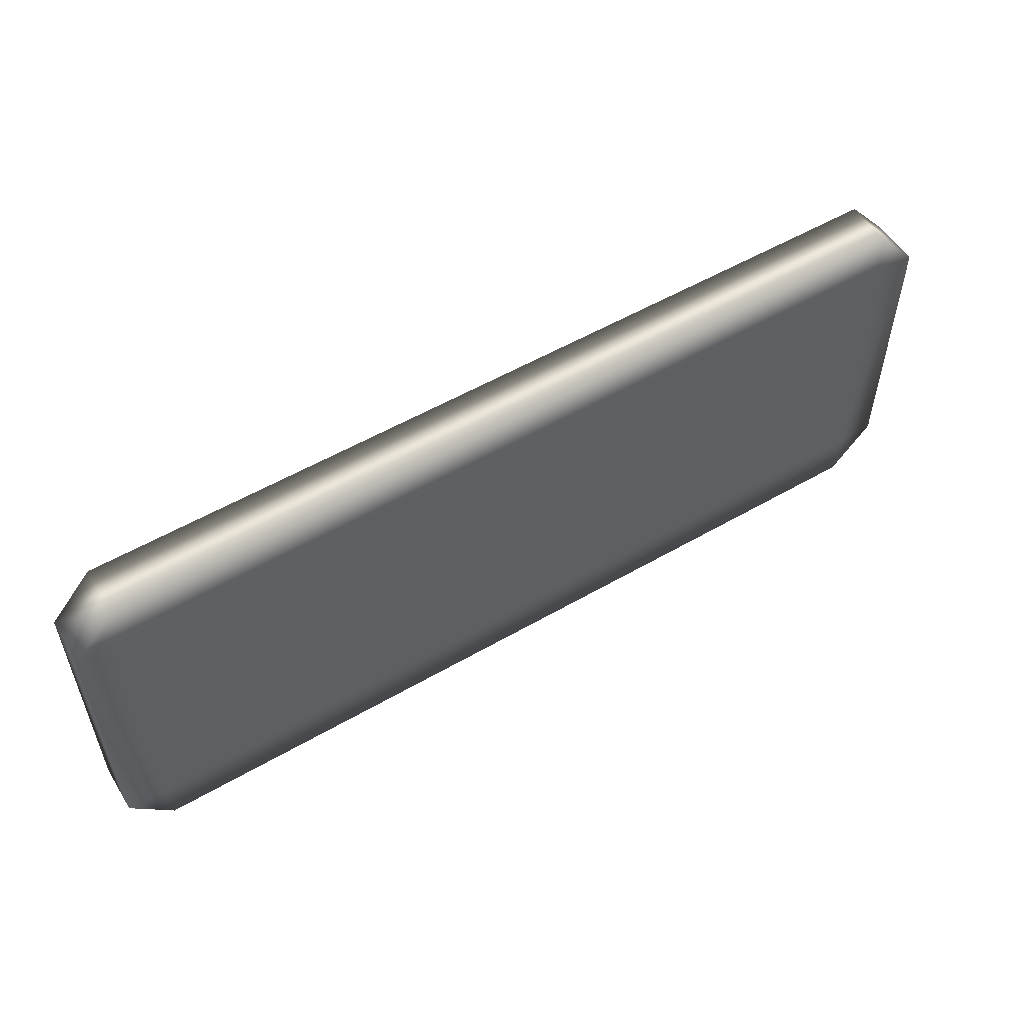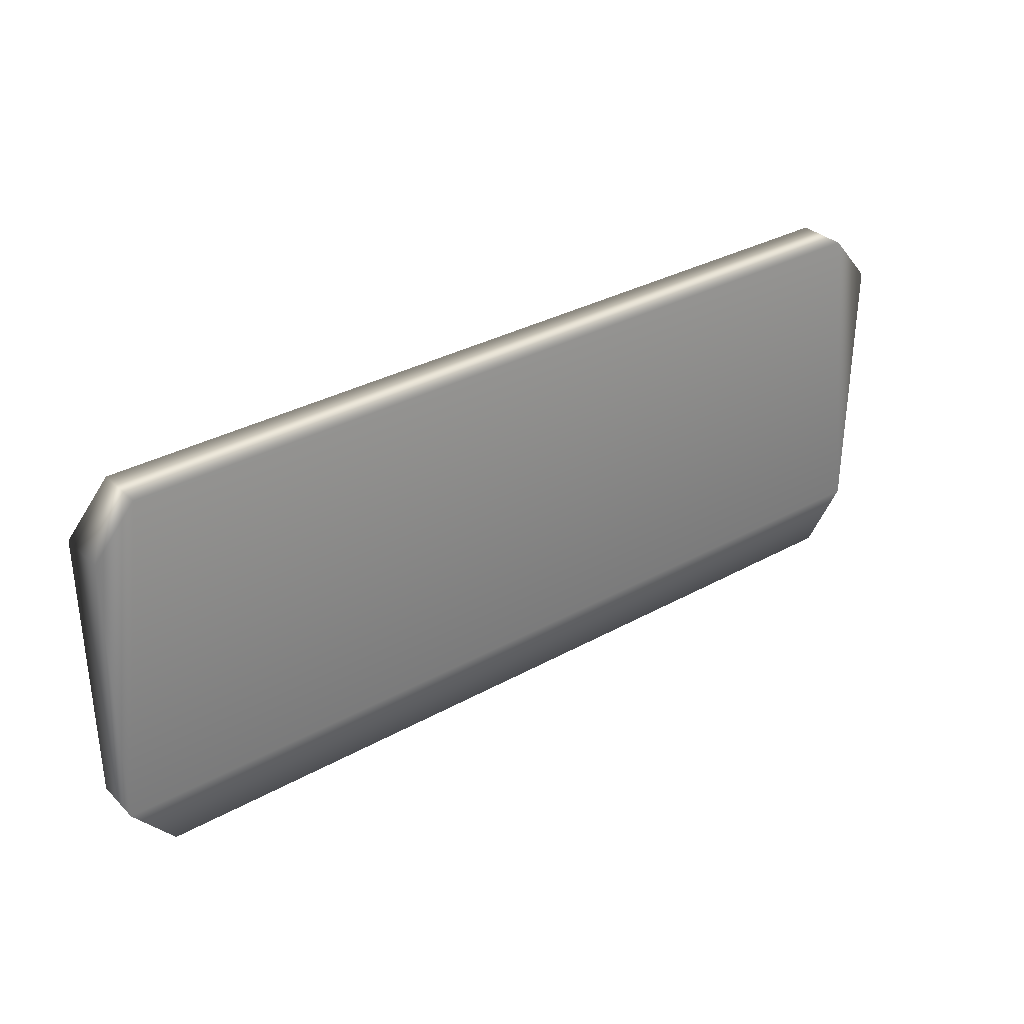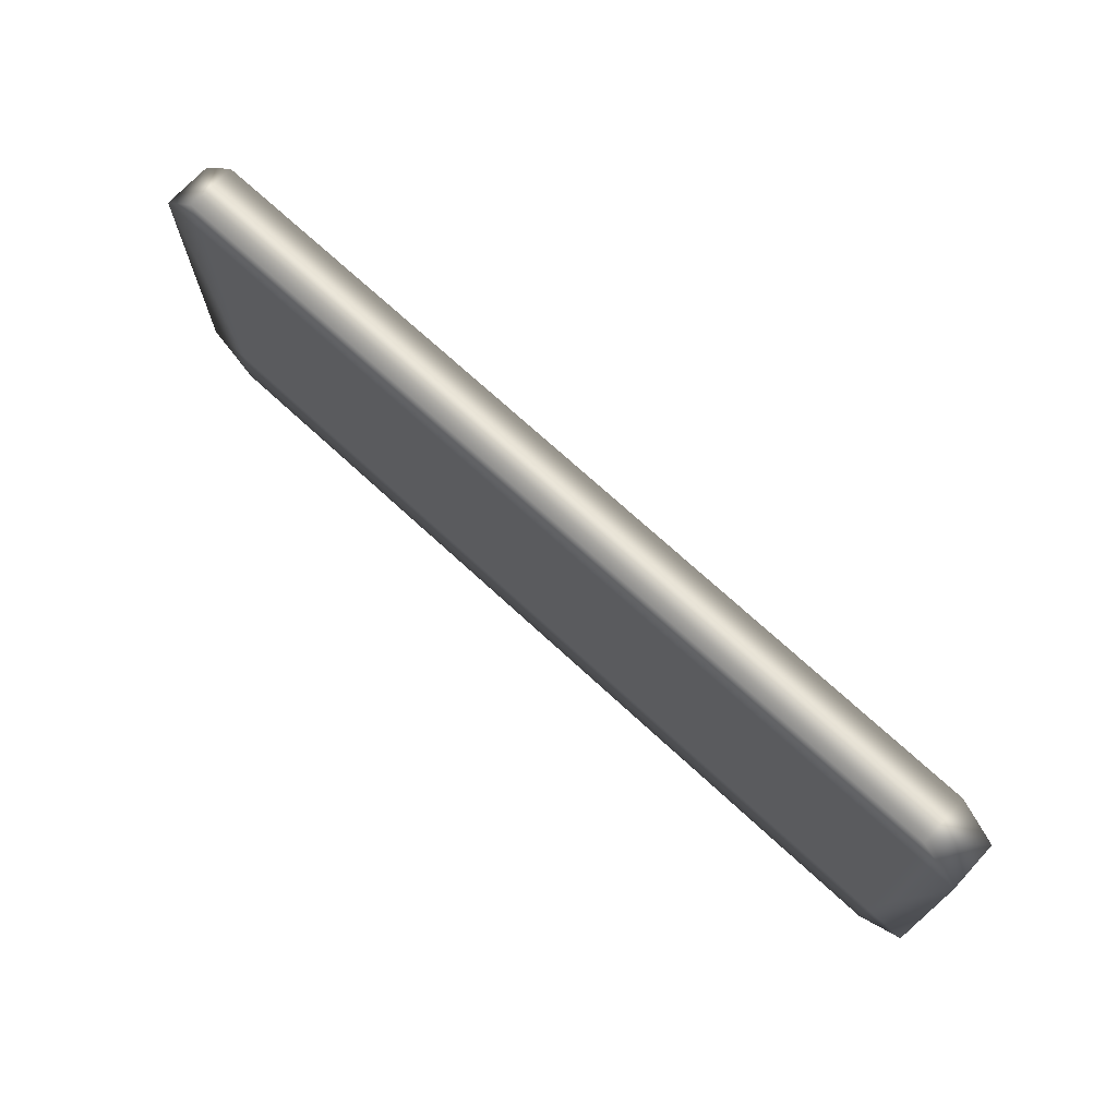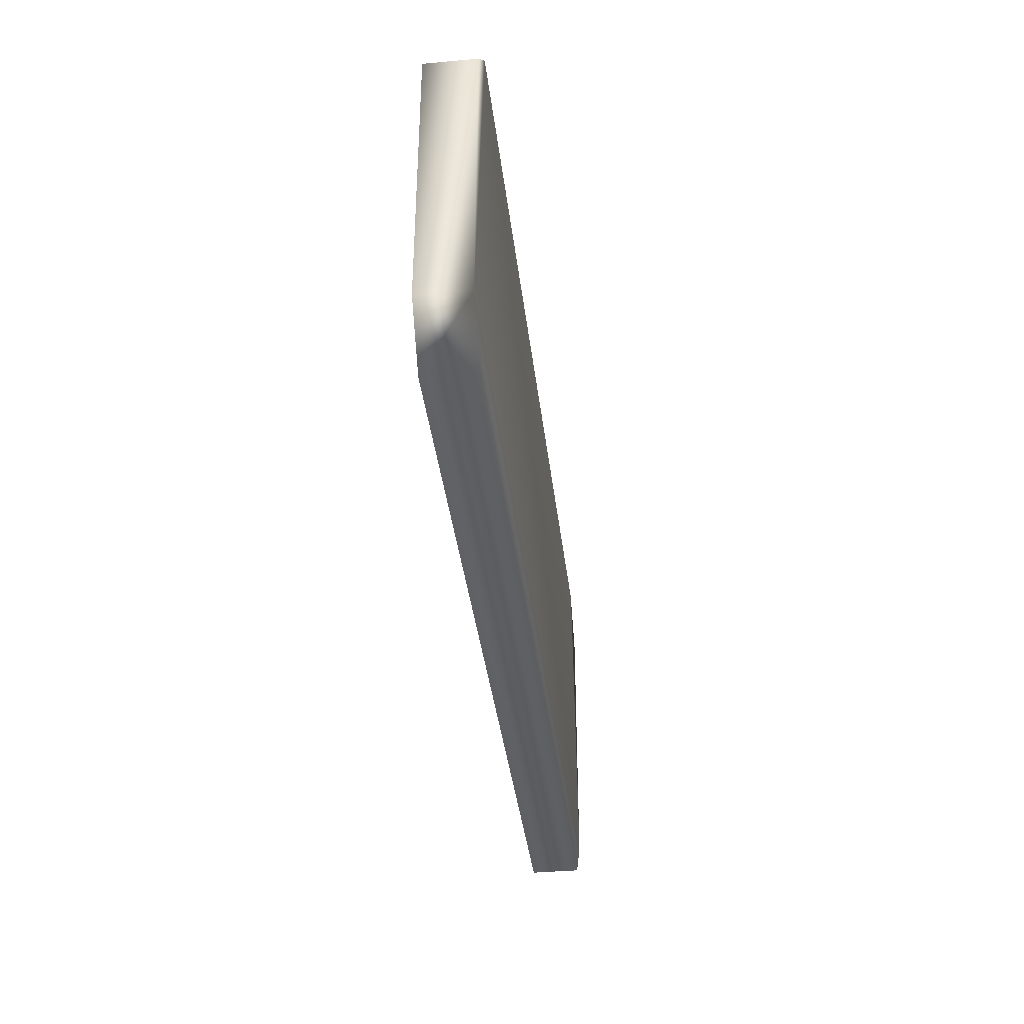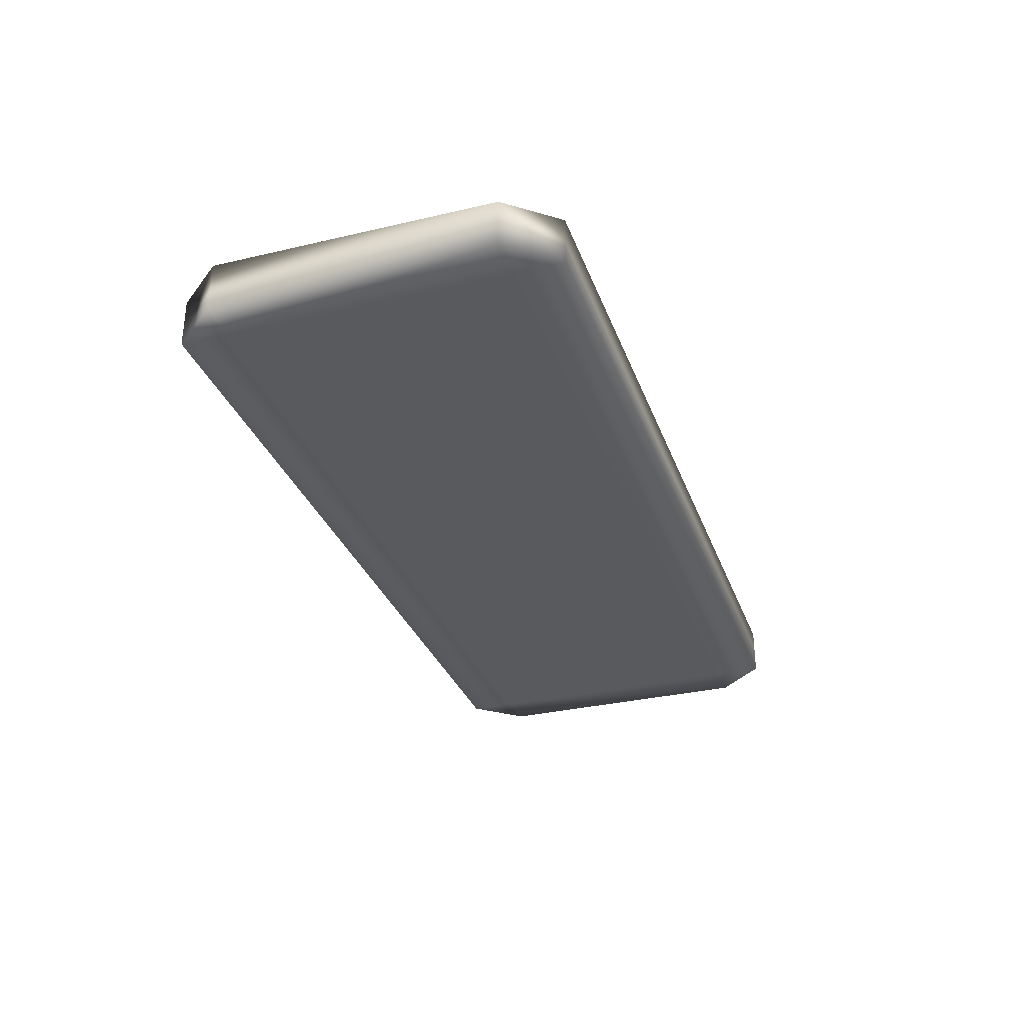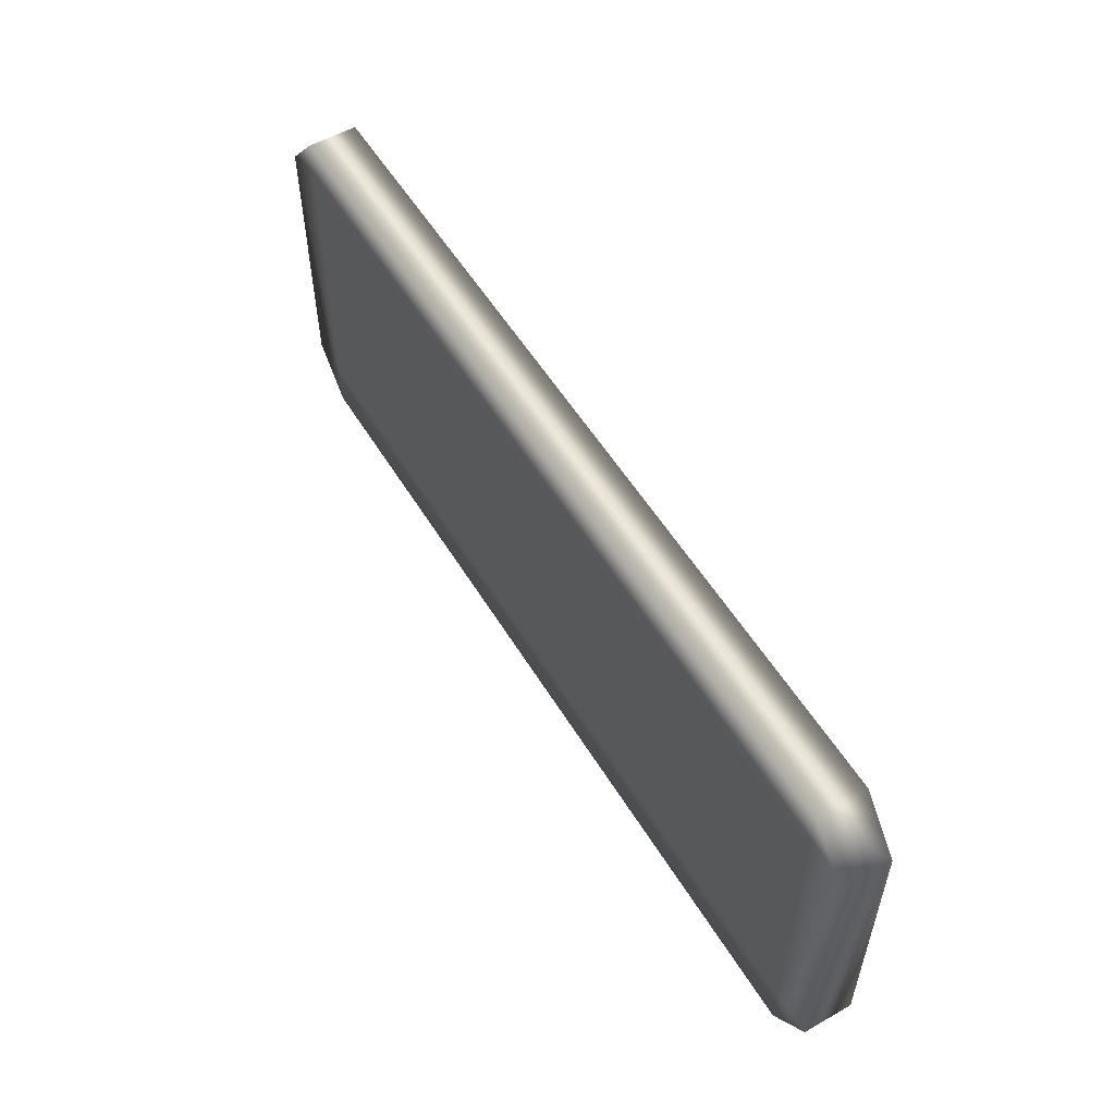
<metadata>
{"format":"obj","ext":"obj","renderer":"f3d","projection":"perspective","resolution":1024,"background":"white","views":[{"elev":54.5,"azim":-31.5,"up":"+Z"},{"elev":32.9,"azim":142.5,"up":"+Z"},{"elev":71.5,"azim":42.7,"up":"+Z"},{"elev":-37.9,"azim":96.7,"up":"+Z"},{"elev":-31.8,"azim":-71.7,"up":"+Y"},{"elev":54.9,"azim":59.1,"up":"+Z"}]}
</metadata>
<code>
v 0.09286 0.2659 0.4118
v 0.9071 0.2659 0.4118
v 0.9071 0.3134 0.4118
v 0.9071 0.2659 0.3643
v 0.09286 0.2659 0.3643
v 0.09286 0.2659 0.04536
v 0.9071 0.2659 0.04536
v 0.9071 0.2659 0.09286
v 0.09286 0.2659 0.09286
v 0.9071 0.3134 0.04536
v 0.9479 0.3134 0.3643
v 0.9479 0.2659 0.3643
v 0.9479 0.2659 0.09286
v 0.05214 0.2659 0.3643
v 0.05214 0.2659 0.09286
v 0.05214 0.3134 0.3643
v 0.09286 0.3134 0.4118
v 0.09286 0.3134 0.04536
v 0.9479 0.3134 0.09286
v 0.05214 0.3134 0.09286
f 20 10 18
f 20 19 10
f 20 3 19
f 20 17 3
f 9 4 5
f 9 8 4
f 9 15 6
f 2 12 11
f 19 13 7
f 12 2 4
f 6 15 20
f 3 11 19
f 13 8 7
f 1 16 14
f 5 1 14
f 20 16 17
f 3 2 11
f 19 7 10
f 18 6 20
f 16 1 17
f 16 20 15
f 9 5 14
f 12 4 8
f 13 19 11
f 6 18 10
f 8 9 6
f 1 5 4
f 3 17 1
f 14 16 15
f 15 9 14
f 13 12 8
f 12 13 11
f 7 6 10
f 7 8 6
f 2 1 4
f 2 3 1

</code>
